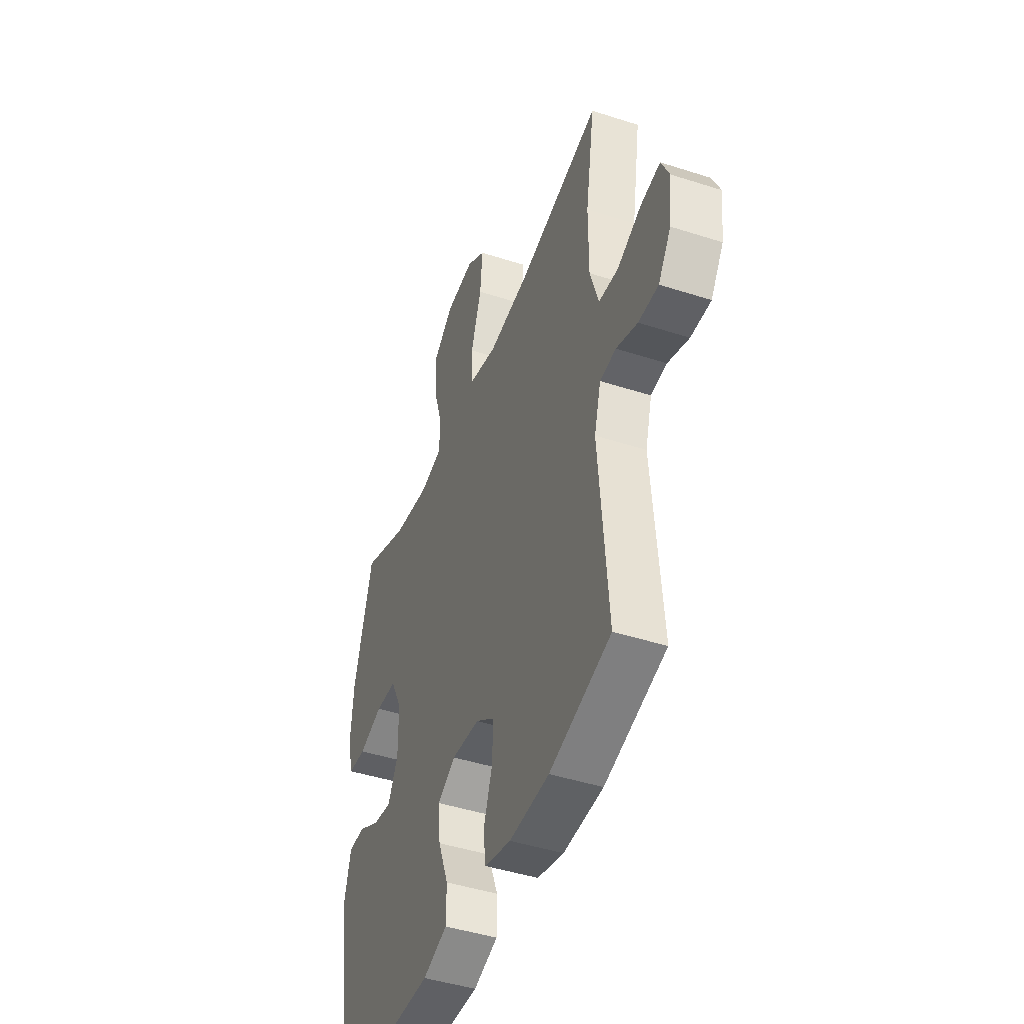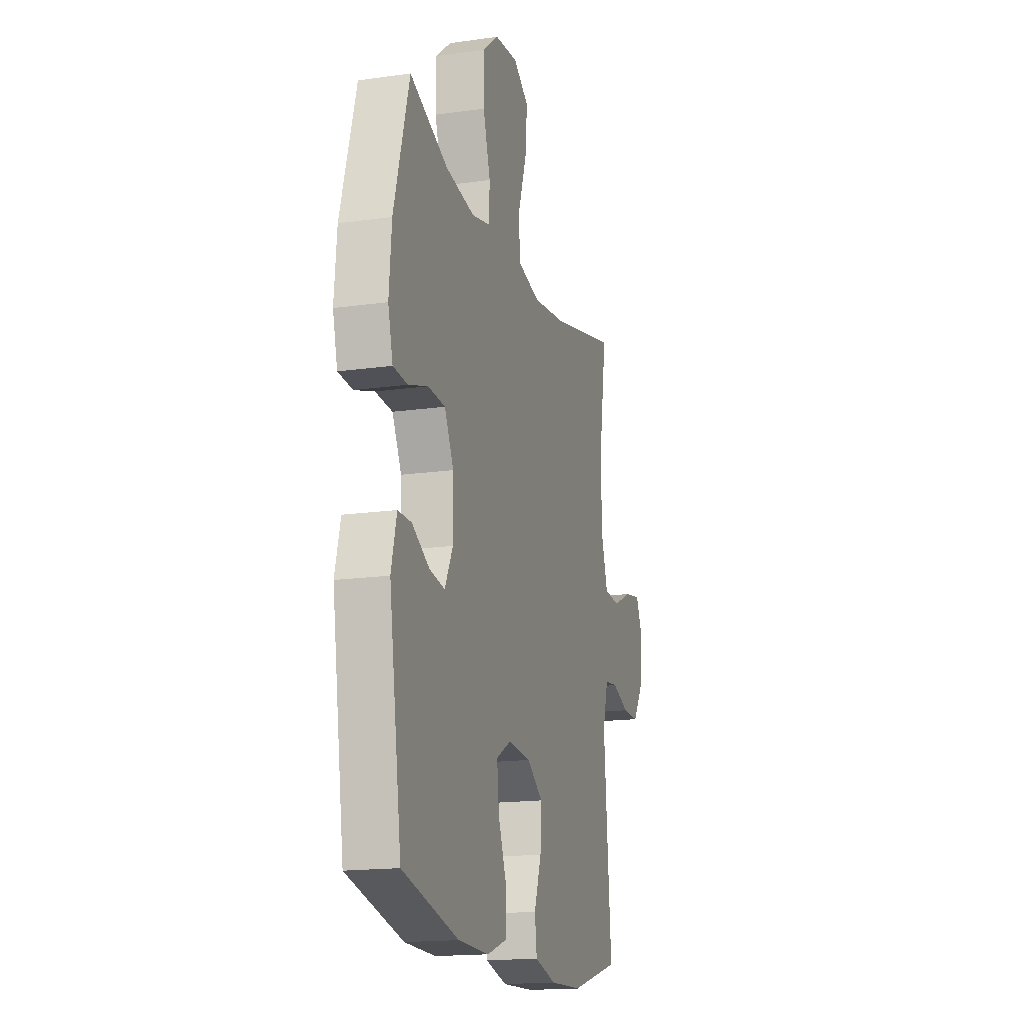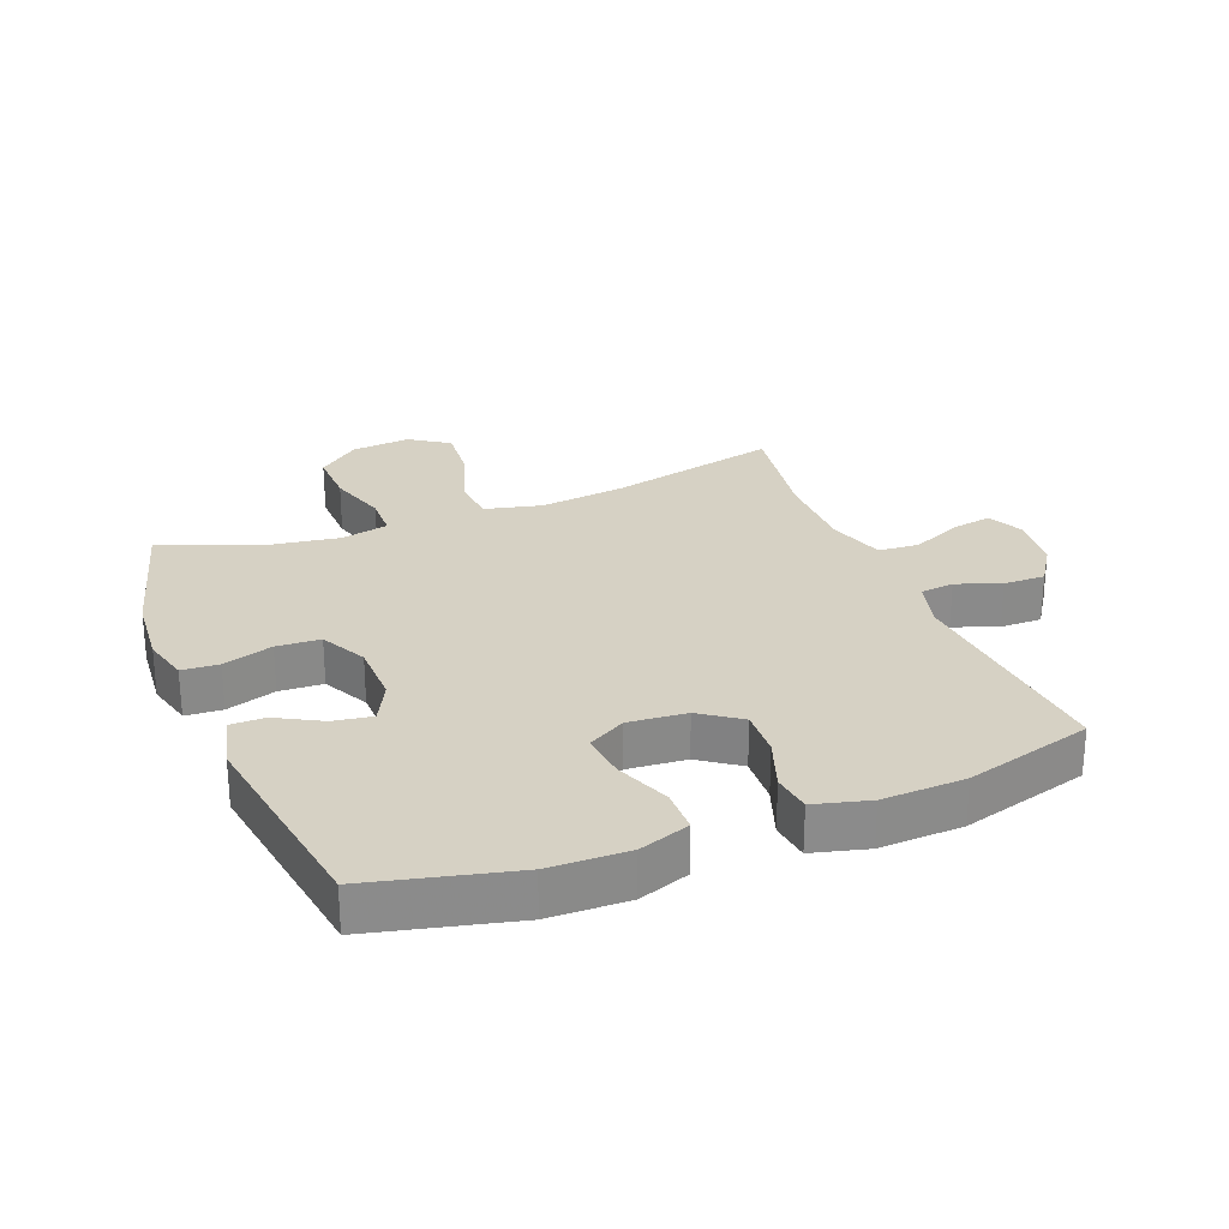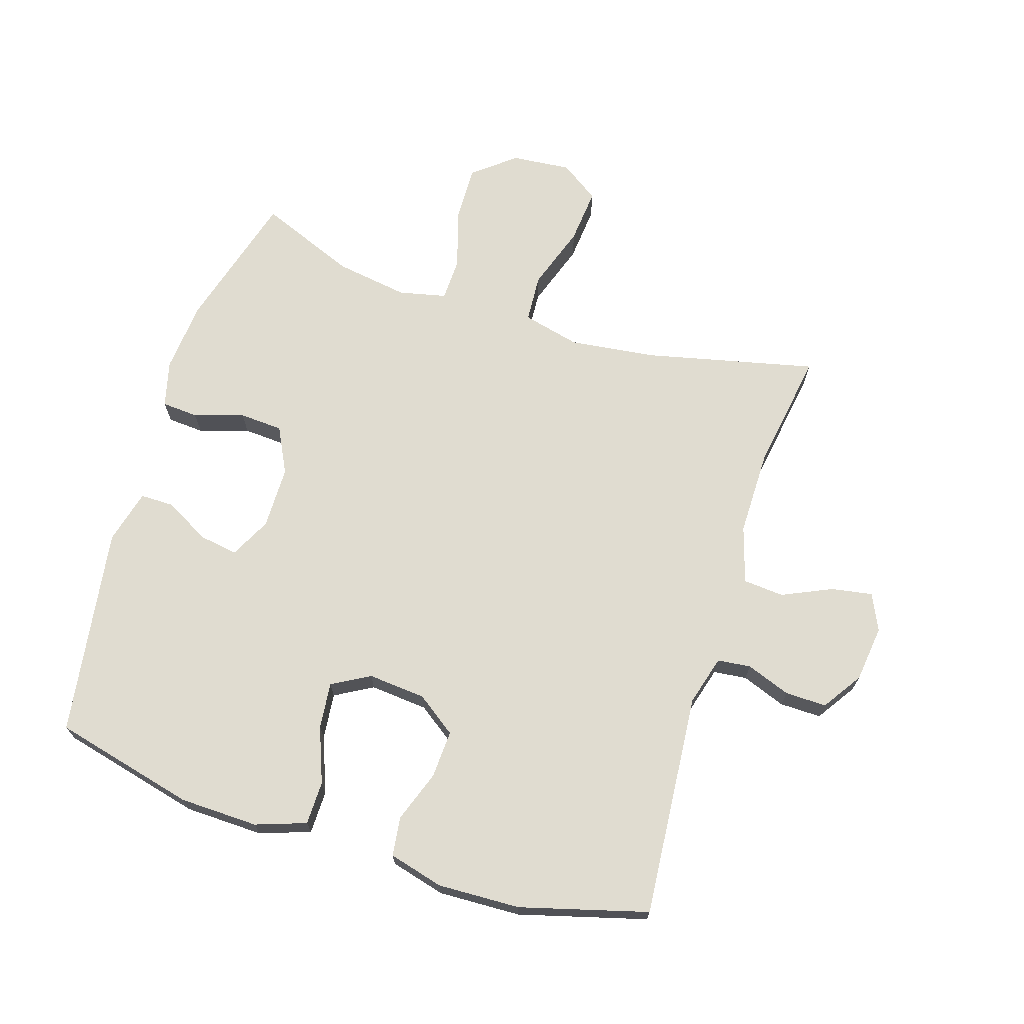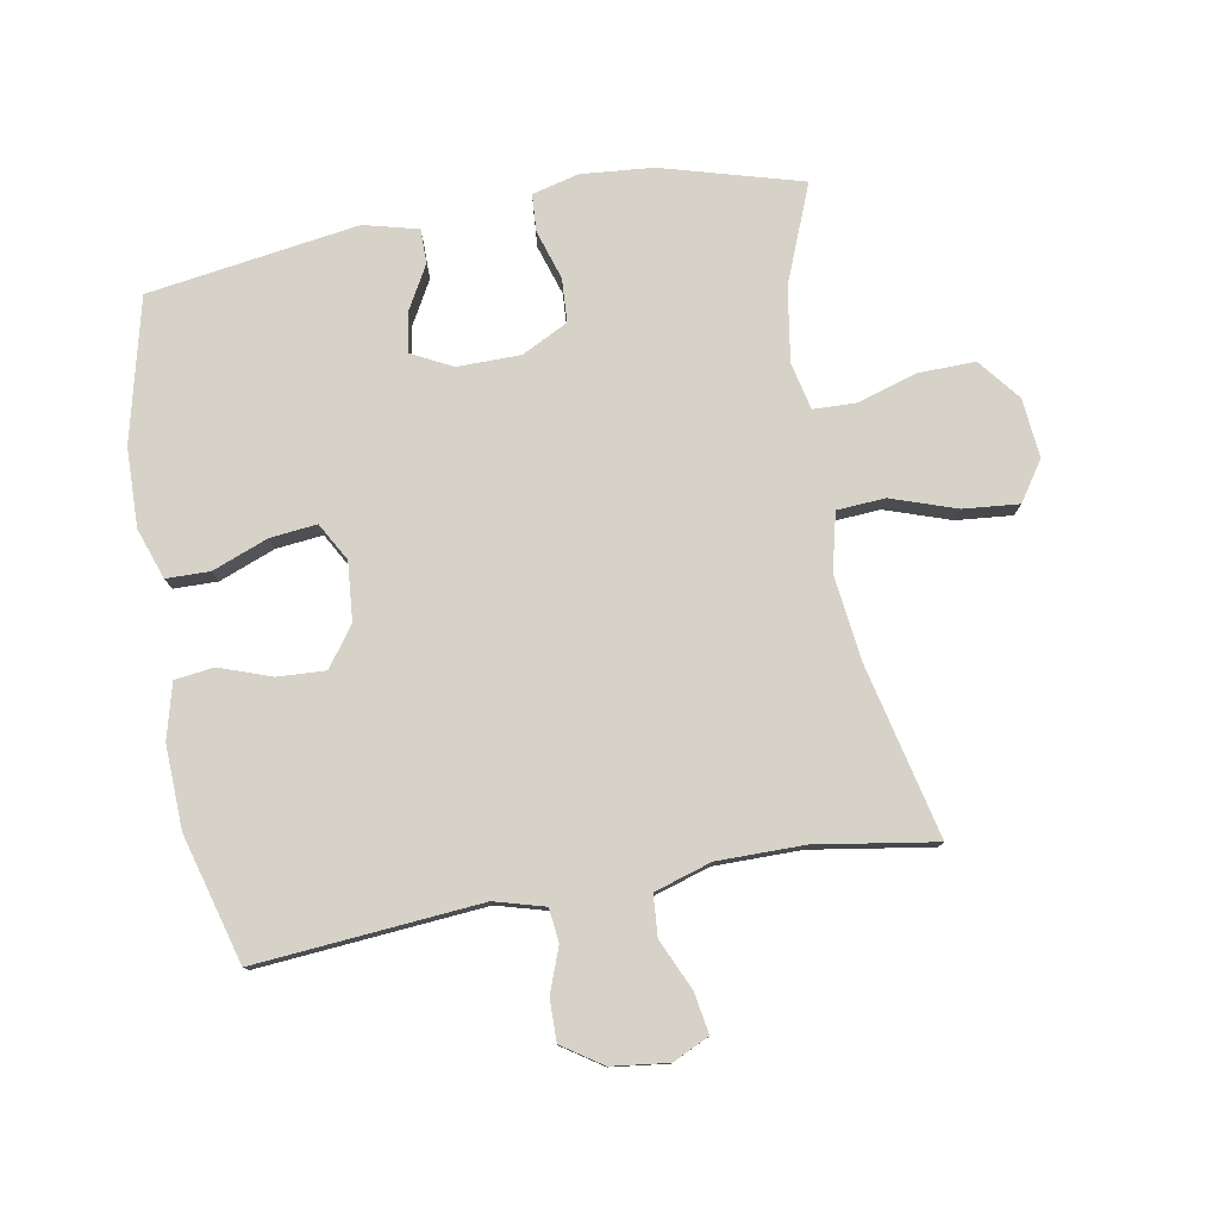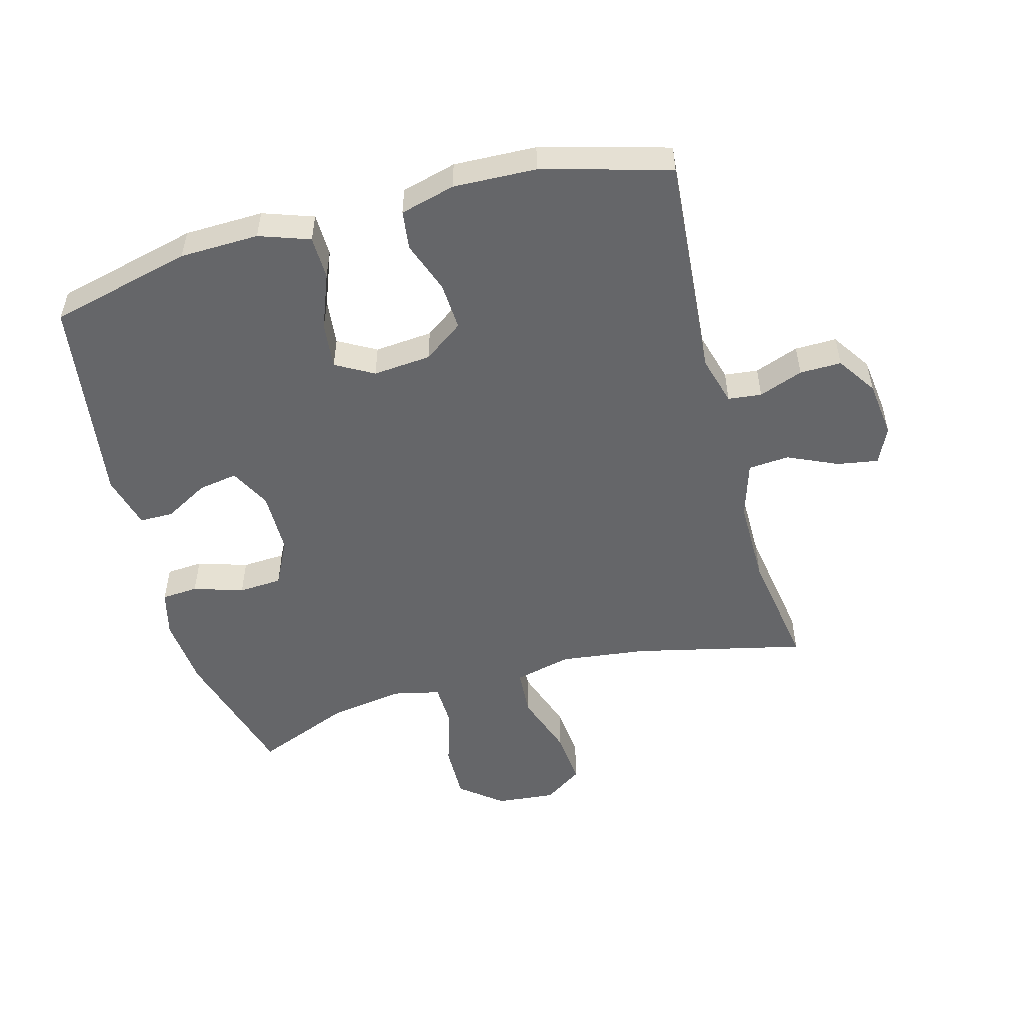
<metadata>
{"format":"obj","ext":"obj","renderer":"f3d","projection":"perspective","resolution":1024,"background":"white","views":[{"elev":-44.8,"azim":-110.6,"up":"+Z"},{"elev":-16.7,"azim":106.1,"up":"+Z"},{"elev":26.6,"azim":158.3,"up":"+Y"},{"elev":69.6,"azim":-162.4,"up":"+Y"},{"elev":78.5,"azim":-100.1,"up":"+Y"},{"elev":-51.9,"azim":-164.7,"up":"+Y"}]}
</metadata>
<code>
v -0.5 0.07 0.5
v -0.229 0.07 0.437
v -0.092 0.07 0.42
v -0.001 0.07 0.442
v 0.004 0.07 0.518
v -0.031 0.07 0.621
v -0.039 0.07 0.709
v 0.023 0.07 0.751
v 0.117 0.07 0.742
v 0.183 0.07 0.689
v 0.181 0.07 0.6
v 0.152 0.07 0.505
v 0.154 0.07 0.437
v 0.229 0.07 0.42
v 0.346 0.07 0.438
v 0.5 0.07 0.5
v 0.562 0.07 0.279
v 0.572 0.07 0.165
v 0.553 0.07 0.091
v 0.495 0.07 0.087
v 0.416 0.07 0.112
v 0.347 0.07 0.108
v 0.31 0.07 0.035
v 0.309 0.07 -0.065
v 0.342 0.07 -0.13
v 0.404 0.07 -0.12
v 0.474 0.07 -0.081
v 0.528 0.07 -0.081
v 0.55 0.07 -0.167
v 0.5 0.07 -0.5
v 0.274 0.07 -0.555
v 0.149 0.07 -0.558
v 0.069 0.07 -0.53
v 0.068 0.07 -0.461
v 0.102 0.07 -0.373
v 0.11 0.07 -0.299
v 0.05 0.07 -0.265
v -0.042 0.07 -0.273
v -0.105 0.07 -0.318
v -0.101 0.07 -0.394
v -0.072 0.07 -0.476
v -0.08 0.07 -0.538
v -0.167 0.07 -0.561
v -0.298 0.07 -0.556
v -0.5 0.07 -0.5
v -0.47 0.07 -0.144
v -0.492 0.07 -0.065
v -0.545 0.07 -0.059
v -0.615 0.07 -0.085
v -0.681 0.07 -0.086
v -0.723 0.07 -0.023
v -0.734 0.07 0.067
v -0.707 0.07 0.125
v -0.642 0.07 0.114
v -0.563 0.07 0.078
v -0.498 0.07 0.083
v -0.47 0.07 0.173
v -0.47 0.07 0.31
v -0.5 0 0.5
v -0.229 0 0.437
v -0.092 0 0.42
v -0.001 0 0.442
v 0.004 0 0.518
v -0.031 0 0.621
v -0.039 0 0.709
v 0.023 0 0.751
v 0.117 0 0.742
v 0.183 0 0.689
v 0.181 0 0.6
v 0.152 0 0.505
v 0.154 0 0.437
v 0.229 0 0.42
v 0.346 0 0.438
v 0.5 0 0.5
v 0.562 0 0.279
v 0.572 0 0.165
v 0.553 0 0.091
v 0.495 0 0.087
v 0.416 0 0.112
v 0.347 0 0.108
v 0.31 0 0.035
v 0.309 0 -0.065
v 0.342 0 -0.13
v 0.404 0 -0.12
v 0.474 0 -0.081
v 0.528 0 -0.081
v 0.55 0 -0.167
v 0.5 0 -0.5
v 0.274 0 -0.555
v 0.149 0 -0.558
v 0.069 0 -0.53
v 0.068 0 -0.461
v 0.102 0 -0.373
v 0.11 0 -0.299
v 0.05 0 -0.265
v -0.042 0 -0.273
v -0.105 0 -0.318
v -0.101 0 -0.394
v -0.072 0 -0.476
v -0.08 0 -0.538
v -0.167 0 -0.561
v -0.298 0 -0.556
v -0.5 0 -0.5
v -0.47 0 -0.144
v -0.492 0 -0.065
v -0.545 0 -0.059
v -0.615 0 -0.085
v -0.681 0 -0.086
v -0.723 0 -0.023
v -0.734 0 0.067
v -0.707 0 0.125
v -0.642 0 0.114
v -0.563 0 0.078
v -0.498 0 0.083
v -0.47 0 0.173
v -0.47 0 0.31
f 52 53 54 55
f 50 51 52 55
f 48 49 50 55
f 47 48 55 56
f 46 47 56 57
f 44 45 46
f 43 44 46 57
f 40 41 42 43
f 39 40 43 57
f 32 33 34 35
f 32 35 36
f 31 32 36
f 30 31 36
f 29 30 36 37
f 26 27 28 29
f 25 26 29 37
f 18 19 20 21
f 18 21 22
f 15 16 17 18
f 14 15 18 22
f 13 14 22 23
f 9 10 11 12
f 9 12 13
f 8 9 13
f 5 6 7 8
f 4 5 8 13
f 3 4 13 23
f 58 1 2
f 38 39 57 58
f 24 25 37 38
f 23 24 38 58
f 2 3 23 58
f 113 112 111 110
f 113 110 109 108
f 113 108 107 106
f 114 113 106 105
f 115 114 105 104
f 104 103 102
f 115 104 102 101
f 101 100 99 98
f 115 101 98 97
f 93 92 91 90
f 94 93 90
f 94 90 89
f 94 89 88
f 95 94 88 87
f 87 86 85 84
f 95 87 84 83
f 79 78 77 76
f 80 79 76
f 76 75 74 73
f 80 76 73 72
f 81 80 72 71
f 70 69 68 67
f 71 70 67
f 71 67 66
f 66 65 64 63
f 71 66 63 62
f 81 71 62 61
f 60 59 116
f 116 115 97 96
f 96 95 83 82
f 116 96 82 81
f 116 81 61 60
f 1 59 60 2
f 2 60 61 3
f 3 61 62 4
f 4 62 63 5
f 5 63 64 6
f 6 64 65 7
f 7 65 66 8
f 8 66 67 9
f 9 67 68 10
f 10 68 69 11
f 11 69 70 12
f 12 70 71 13
f 13 71 72 14
f 14 72 73 15
f 15 73 74 16
f 16 74 75 17
f 17 75 76 18
f 18 76 77 19
f 19 77 78 20
f 20 78 79 21
f 21 79 80 22
f 22 80 81 23
f 23 81 82 24
f 24 82 83 25
f 25 83 84 26
f 26 84 85 27
f 27 85 86 28
f 28 86 87 29
f 29 87 88 30
f 30 88 89 31
f 31 89 90 32
f 32 90 91 33
f 33 91 92 34
f 34 92 93 35
f 35 93 94 36
f 36 94 95 37
f 37 95 96 38
f 38 96 97 39
f 39 97 98 40
f 40 98 99 41
f 41 99 100 42
f 42 100 101 43
f 43 101 102 44
f 44 102 103 45
f 45 103 104 46
f 46 104 105 47
f 47 105 106 48
f 48 106 107 49
f 49 107 108 50
f 50 108 109 51
f 51 109 110 52
f 52 110 111 53
f 53 111 112 54
f 54 112 113 55
f 55 113 114 56
f 56 114 115 57
f 57 115 116 58
f 58 116 59 1

</code>
